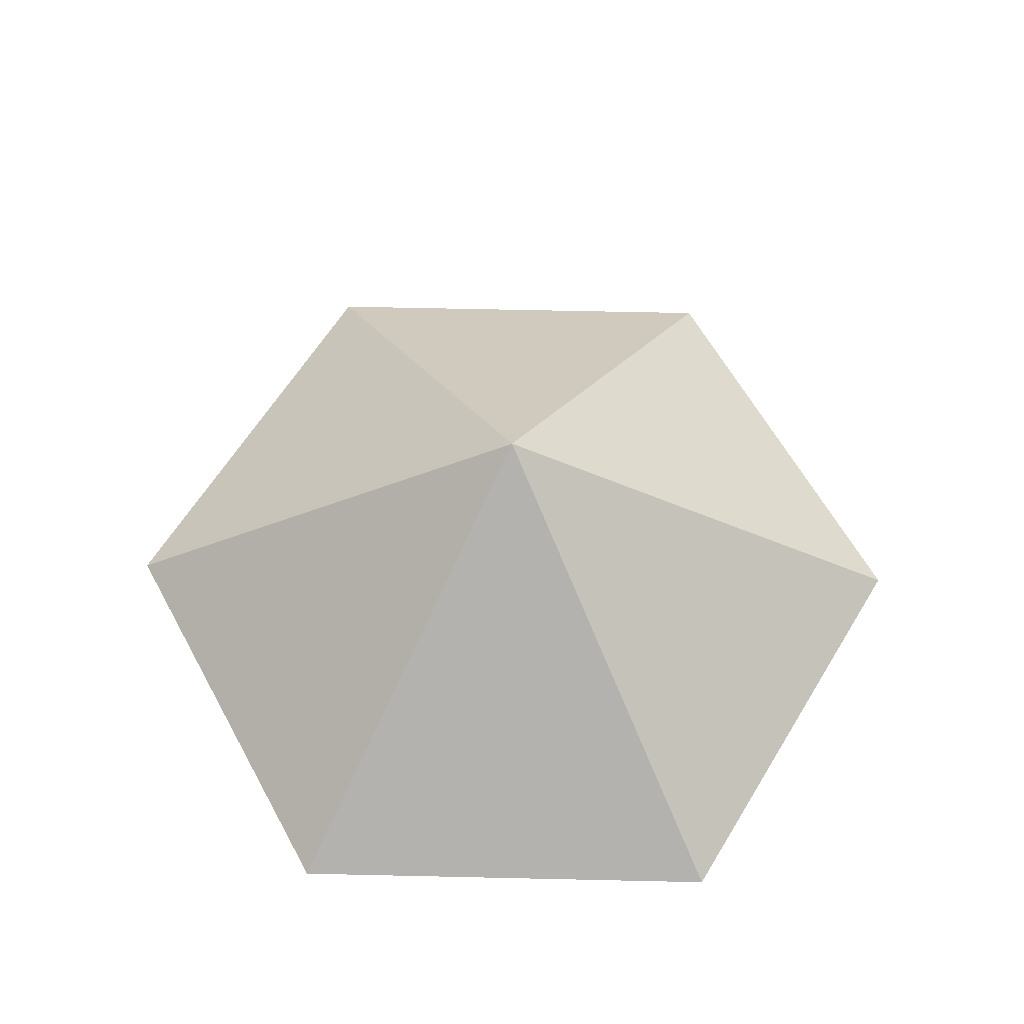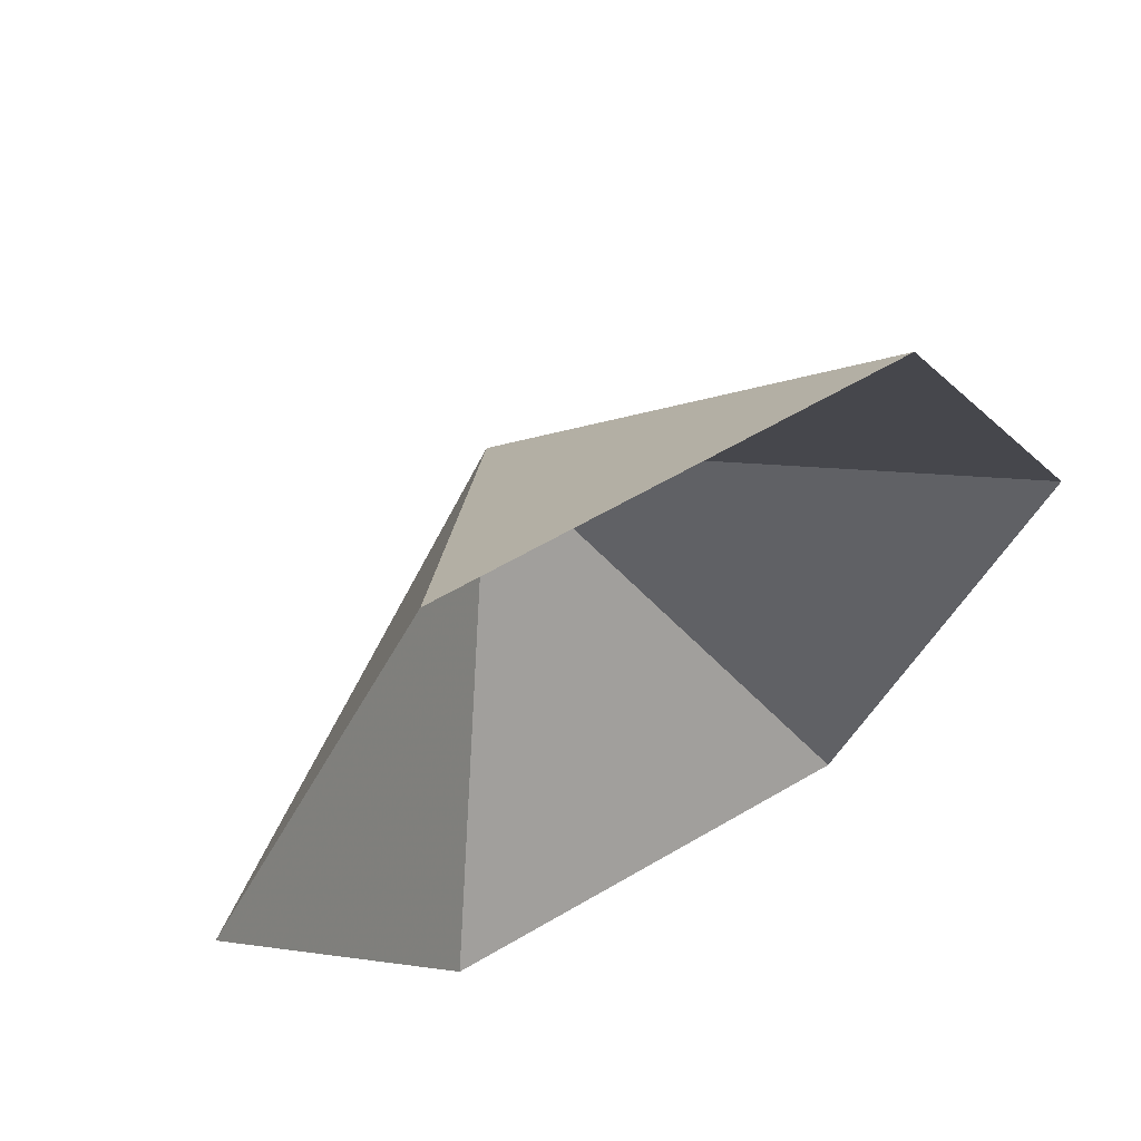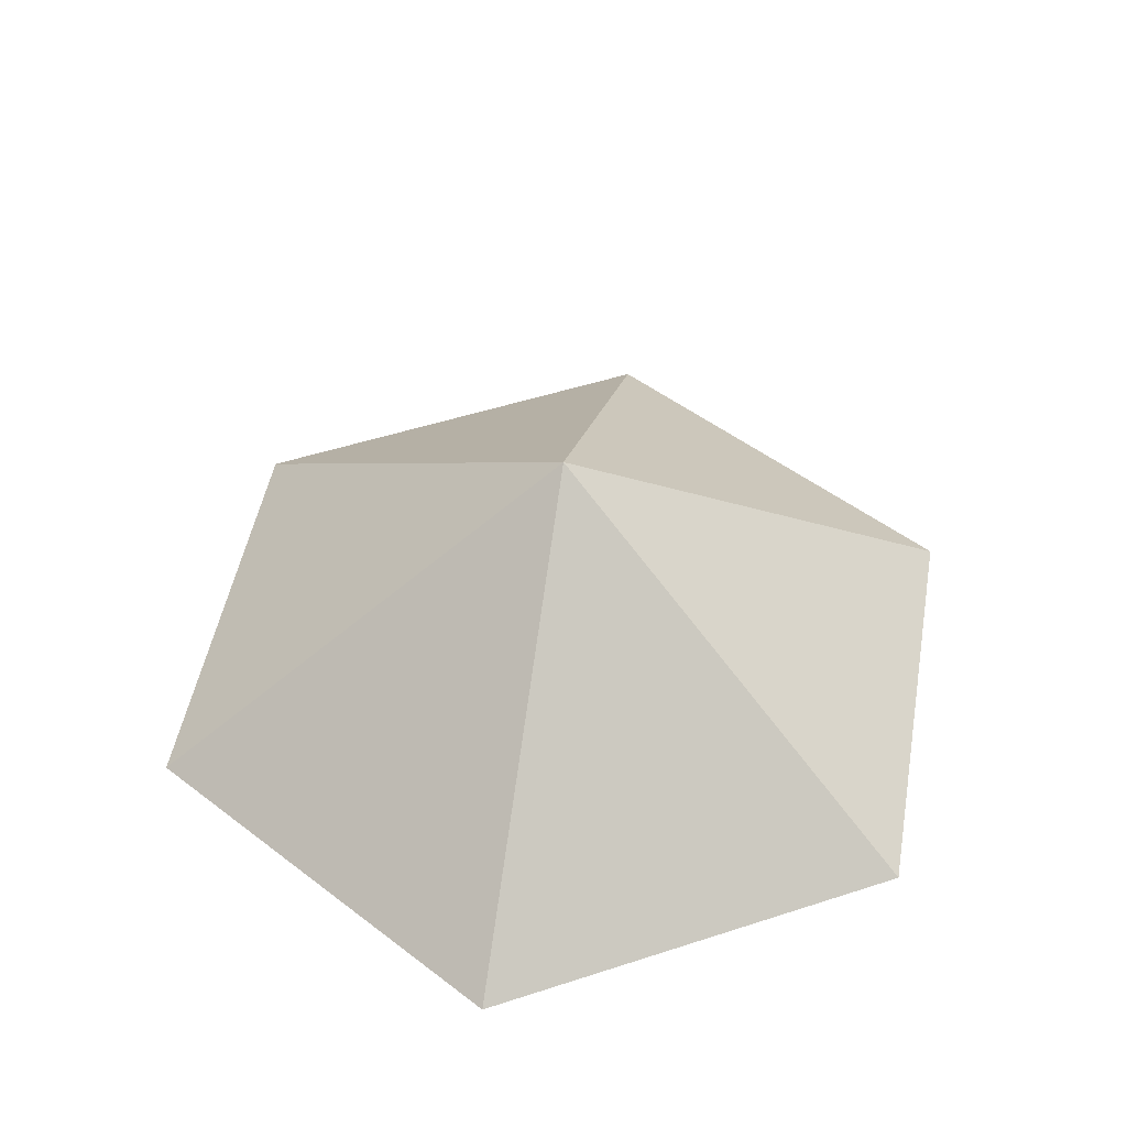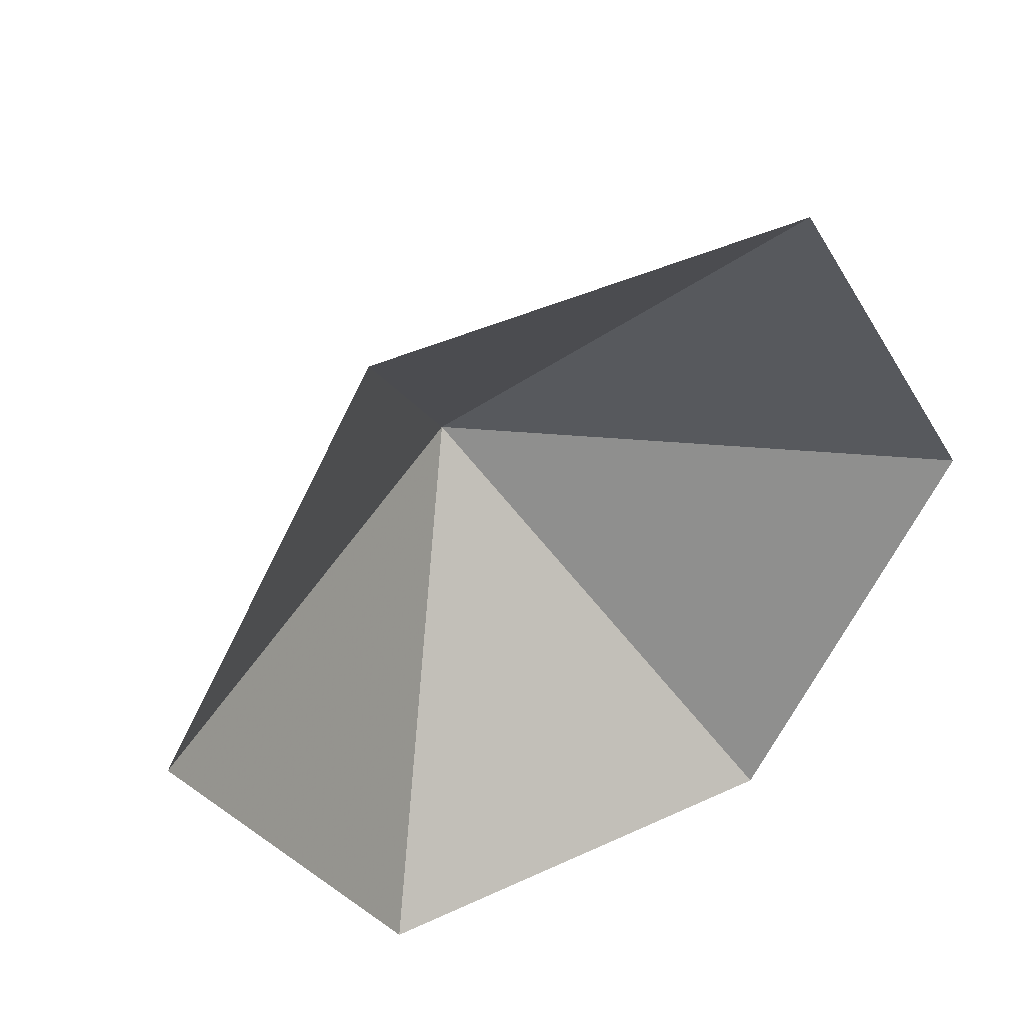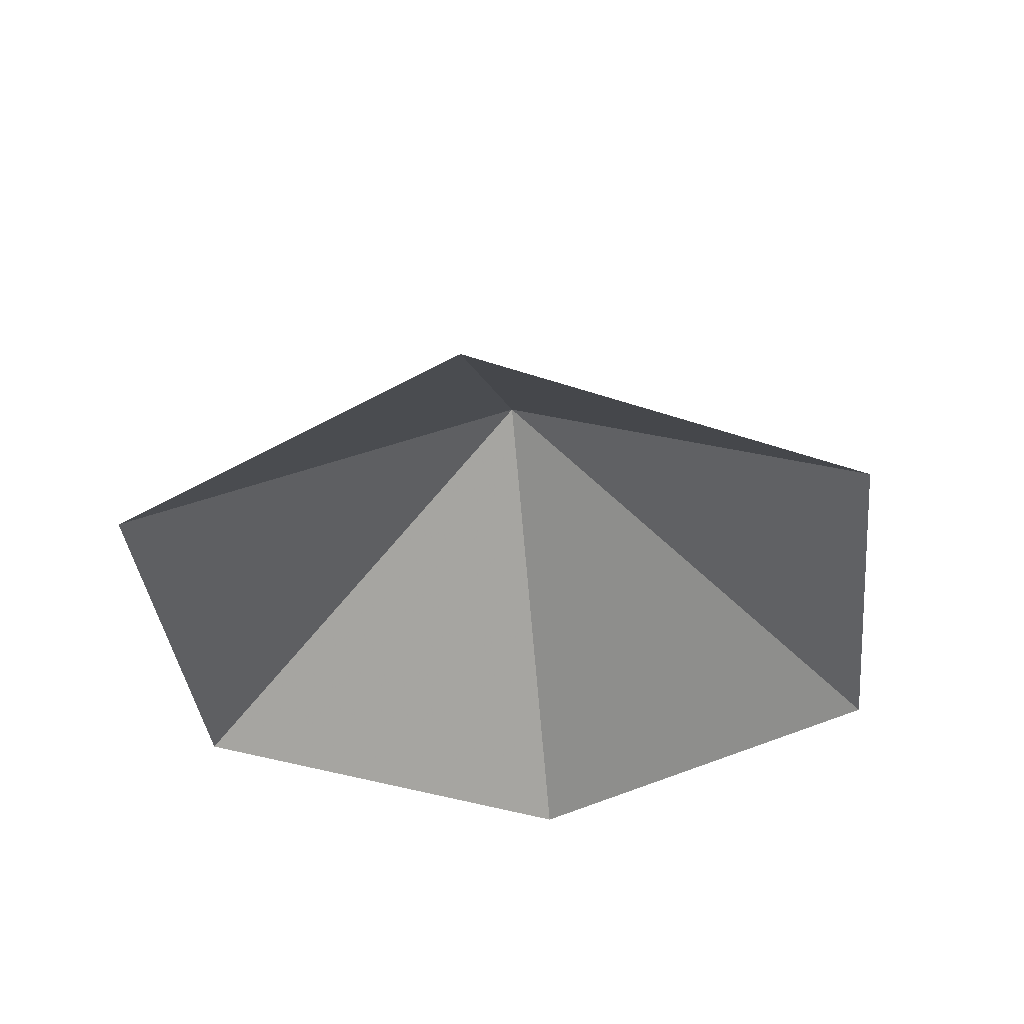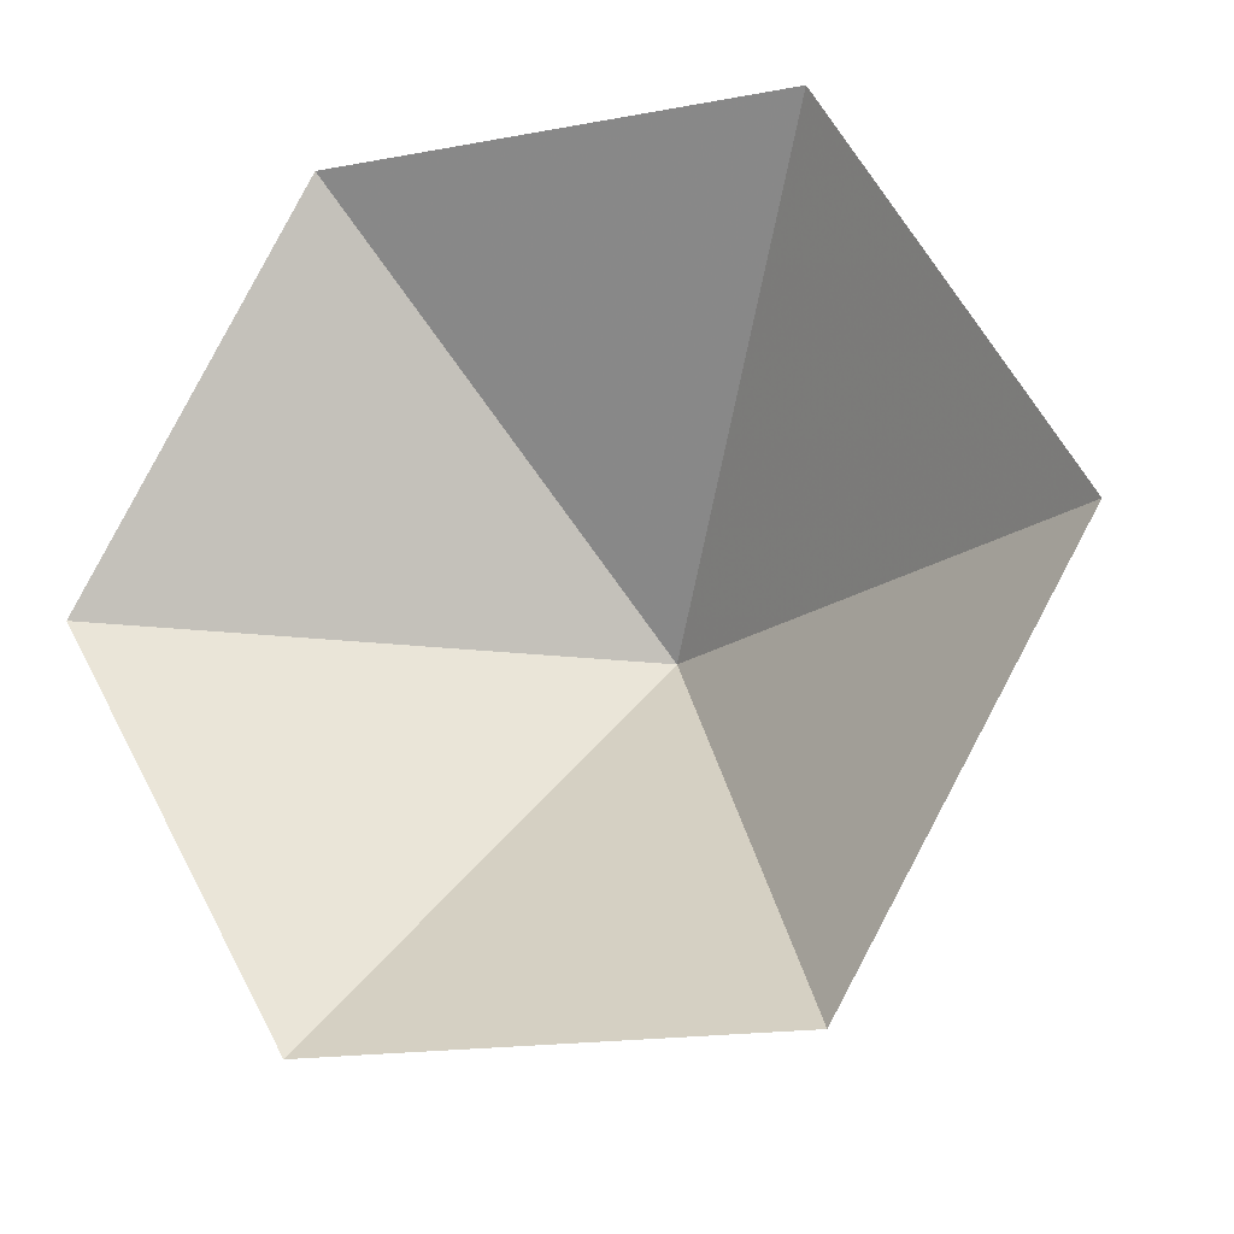
<metadata>
{"format":"obj","ext":"obj","renderer":"f3d","projection":"perspective","resolution":1024,"background":"white","views":[{"elev":61.4,"azim":61.3,"up":"+Z"},{"elev":60.8,"azim":149.1,"up":"+Y"},{"elev":49.4,"azim":-139.8,"up":"+Z"},{"elev":42.3,"azim":151.0,"up":"+Y"},{"elev":-37.6,"azim":156.2,"up":"+Z"},{"elev":-17.2,"azim":-159.5,"up":"+Y"}]}
</metadata>
<code>
v 0 0 0
v 3.483 0 0
v 5.224 3.016 0
v 3.483 6.032 0
v 0 6.032 0
v -1.741 3.016 0
v 1.741 3.016 2.421
f 1 2 7
f 2 3 7
f 3 4 7
f 4 5 7
f 5 6 7
f 6 1 7

</code>
